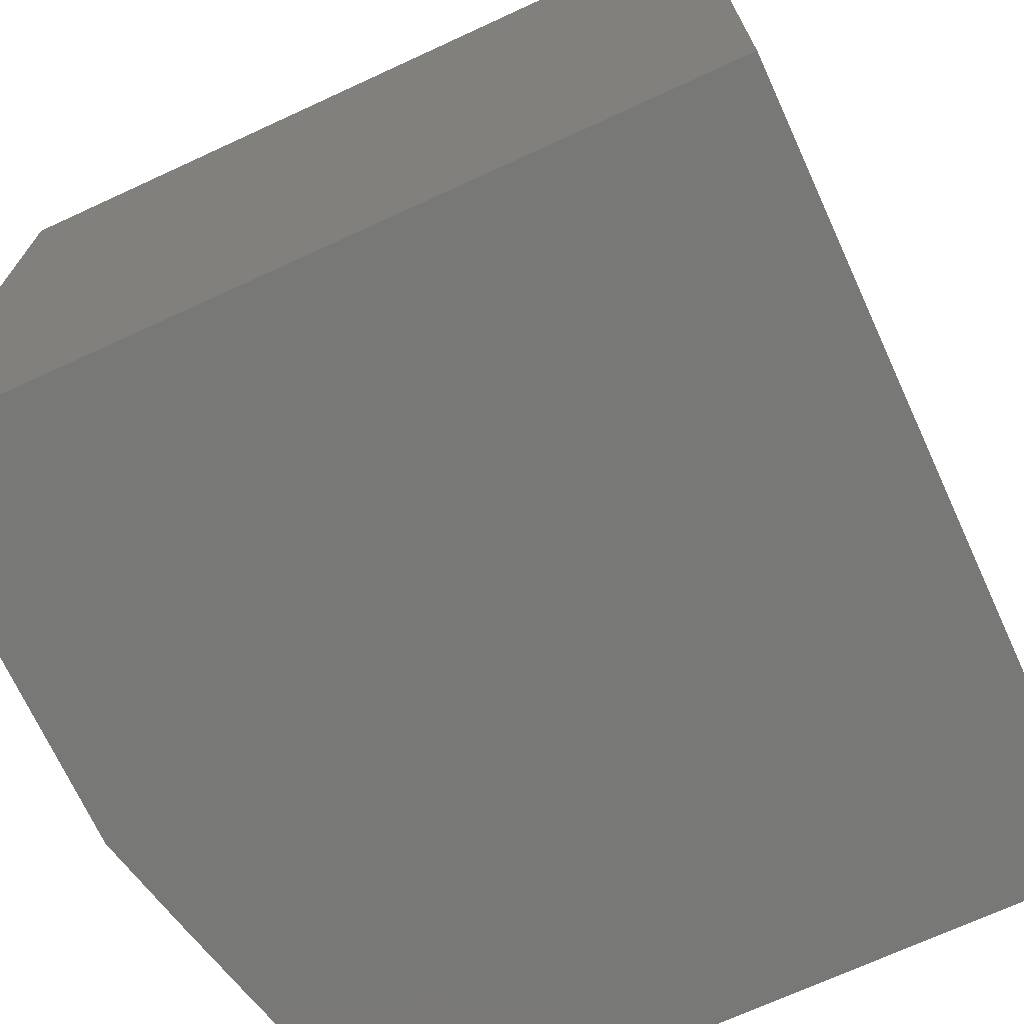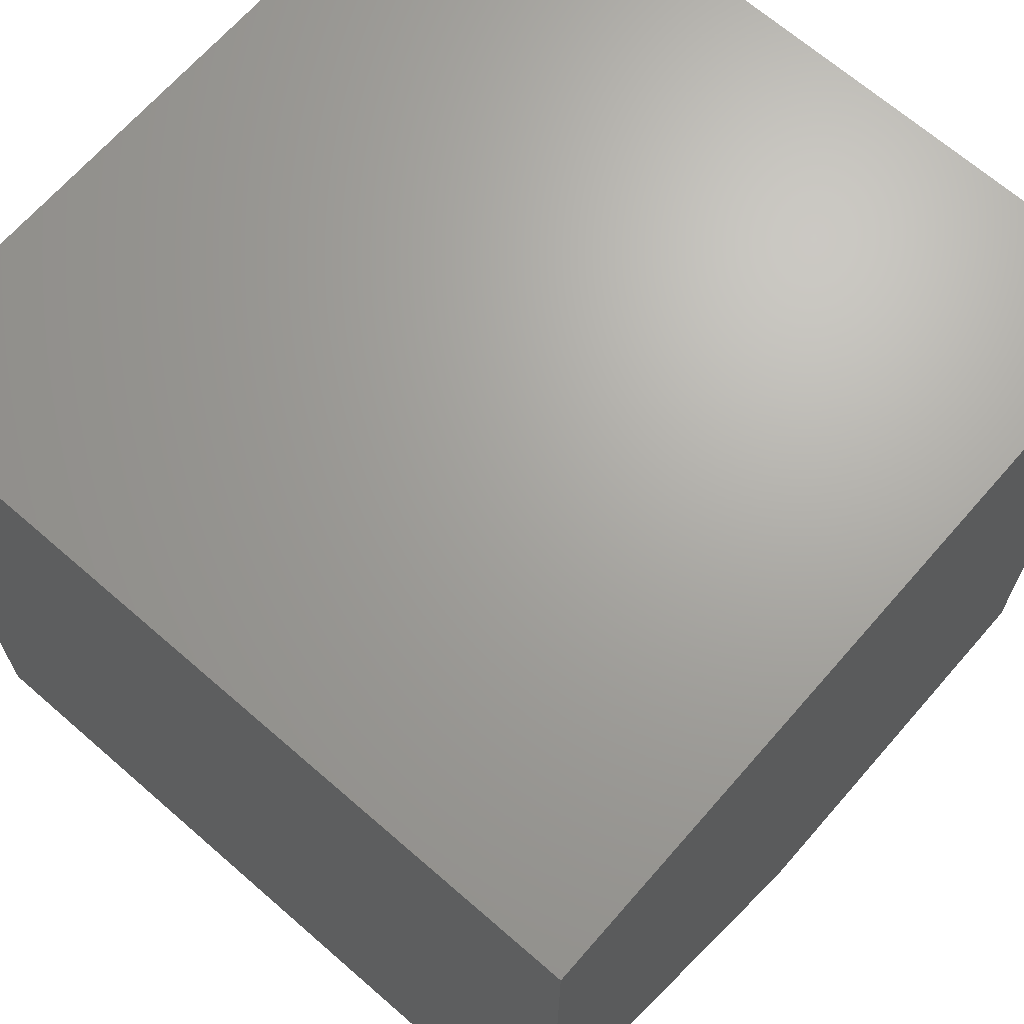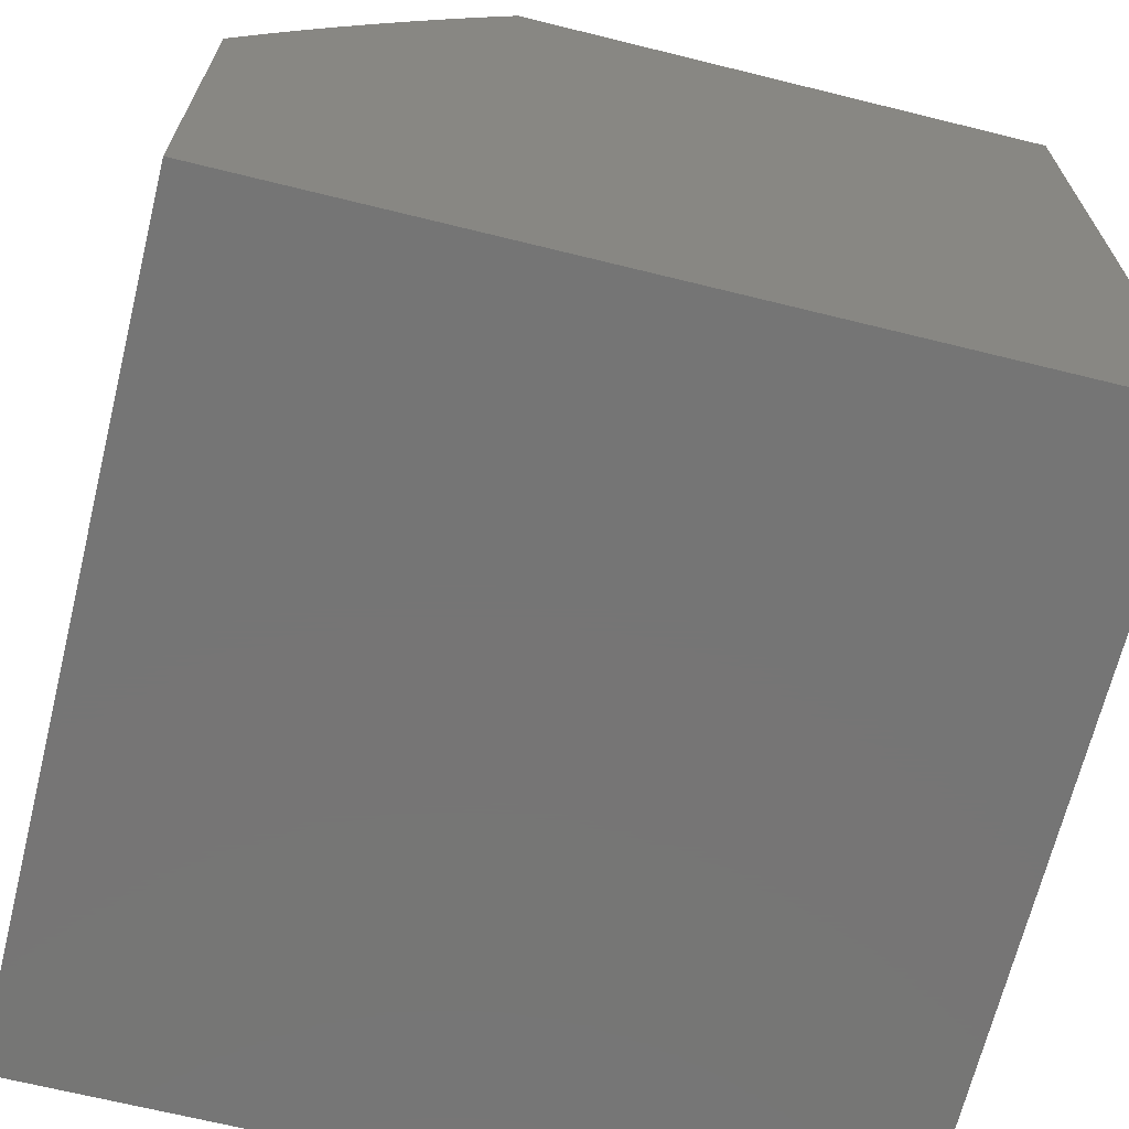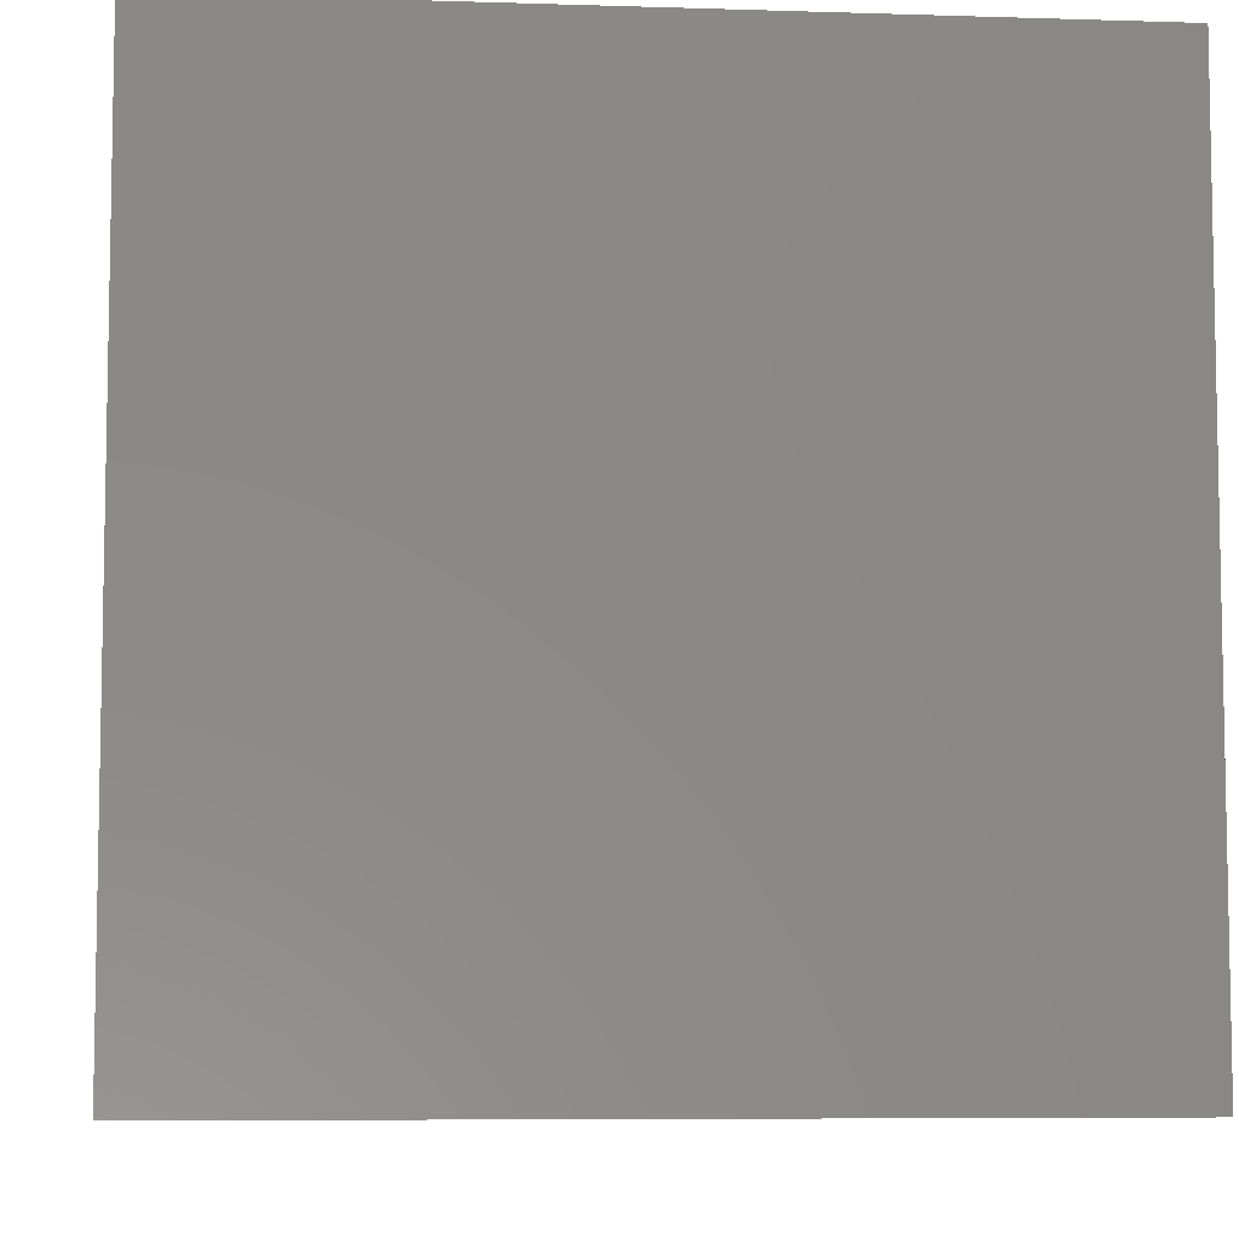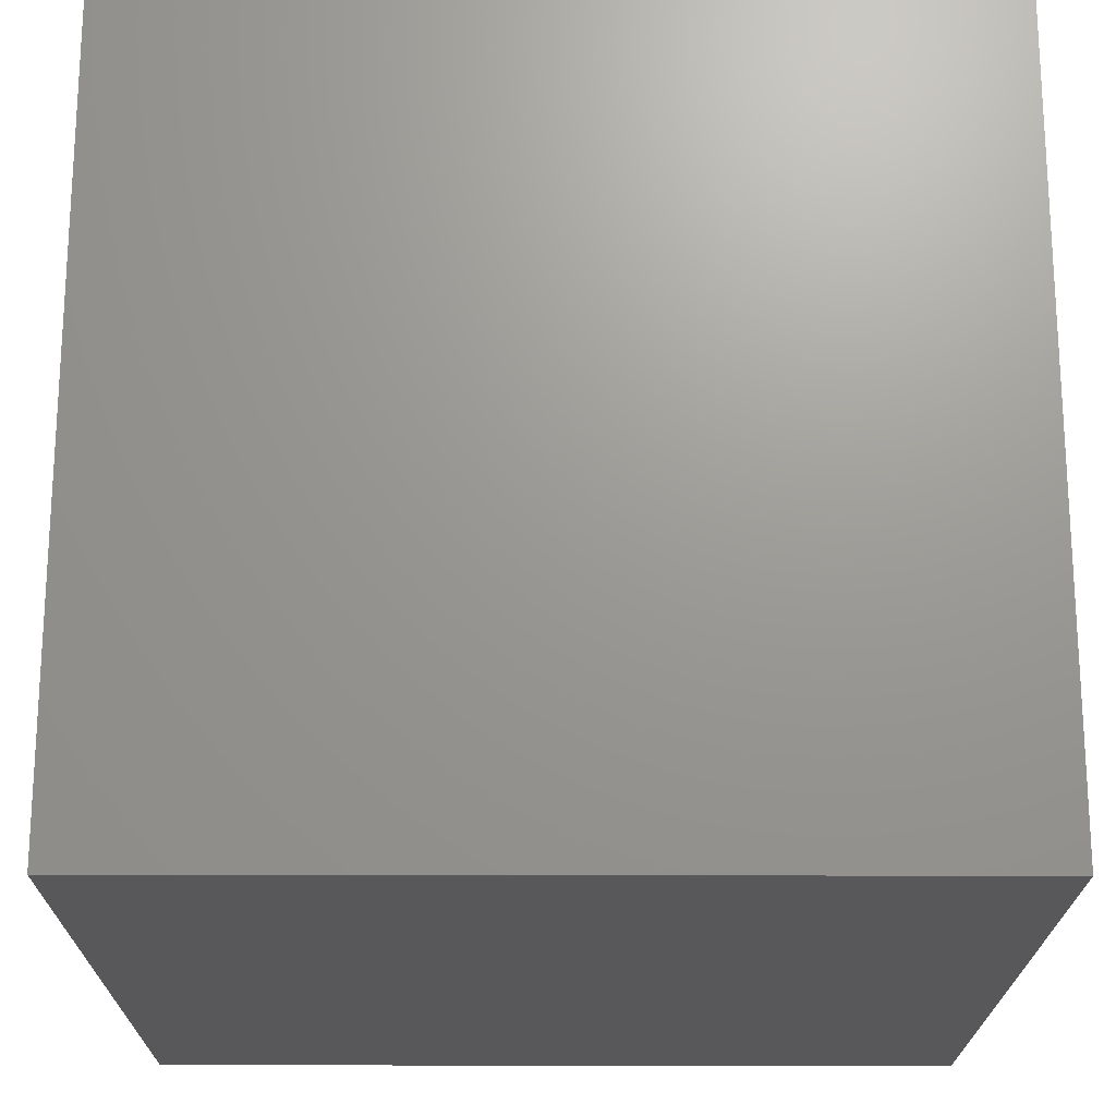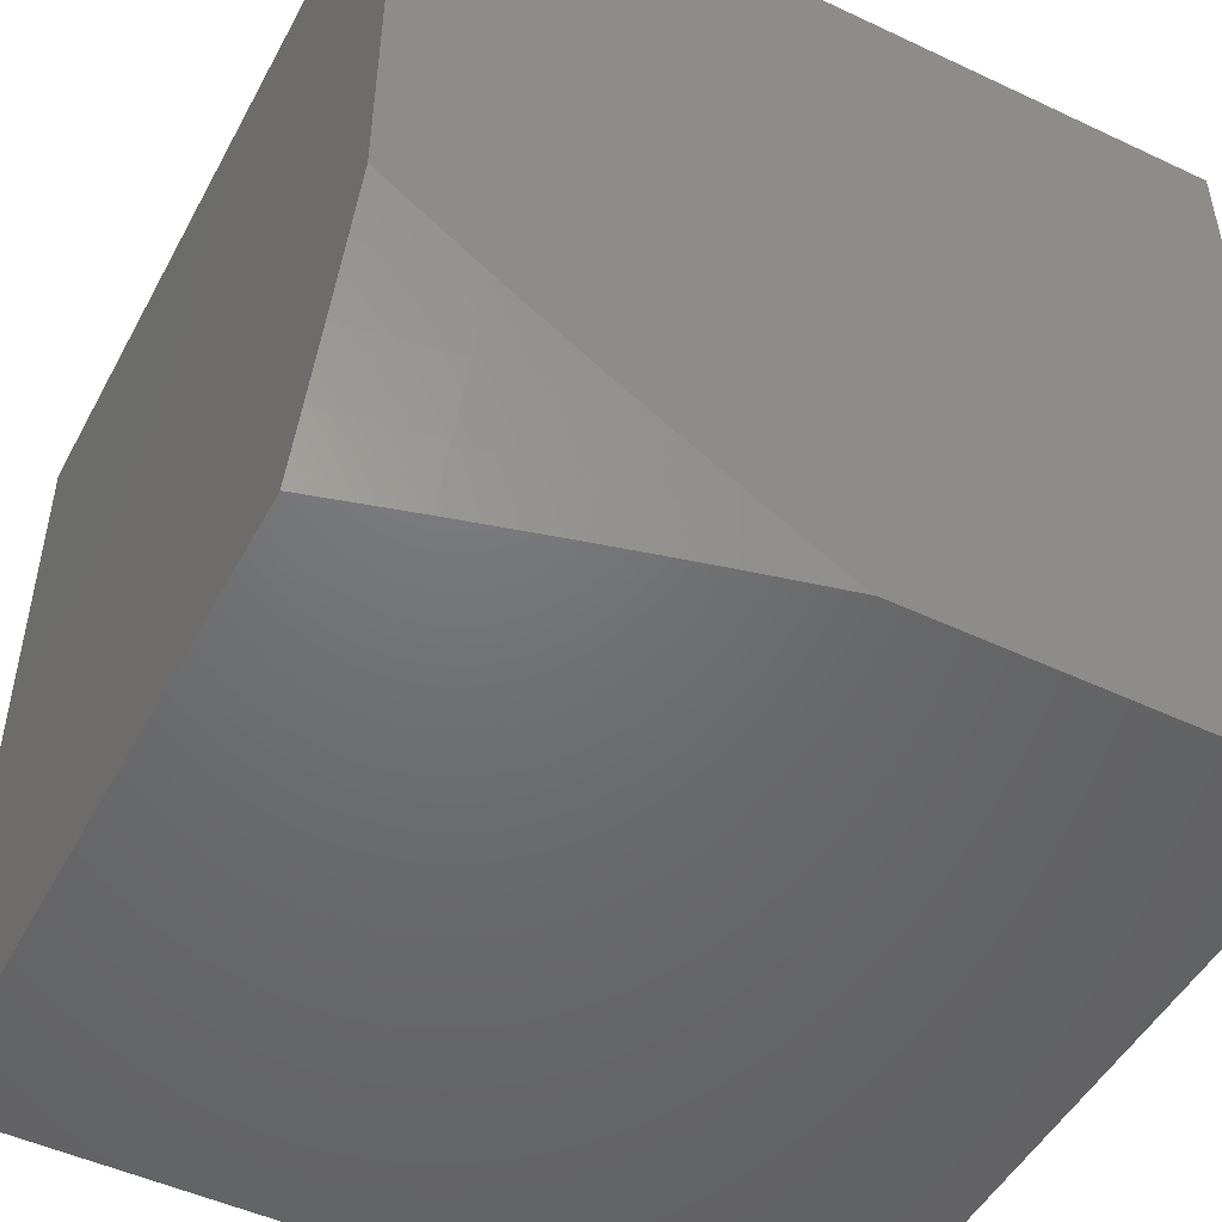
<metadata>
{"format":"stl","ext":"stl","renderer":"f3d","projection":"perspective","resolution":1024,"background":"white","views":[{"elev":-70.8,"azim":-155.3,"up":"+Y"},{"elev":67.6,"azim":41.1,"up":"+Y"},{"elev":-67.8,"azim":76.1,"up":"+Z"},{"elev":-7.0,"azim":-95.3,"up":"+Z"},{"elev":-20.1,"azim":-90.3,"up":"+Z"},{"elev":-49.3,"azim":62.5,"up":"+Y"}]}
</metadata>
<code>
# stl→obj: 29 verts, 54 faces
v 10 -3.683 3
v 9.969 -3.763 3
v 10 -3.726 2.941
v 10 -3.768 2.881
v 9.999 -3.774 2.877
v 10 -3.809 2.82
v 9.967 -3.853 2.877
v 10 -3.849 2.759
v 9.995 -3.864 2.754
v 10 -3.888 2.697
v 9.962 -3.944 2.754
v 10 -3.926 2.634
v 9.989 -3.954 2.631
v 10 -3.964 2.571
v 9.97 -4 2.631
v 10 -4 2.507
v 9.937 -3.842 3
v 9.934 -3.933 2.877
v 9.905 -3.921 3
v 9.906 -4 2.877
v 9.872 -4 3
v 9.939 -4 2.754
v 10 -4 2
v 9 -4 2
v 9 -4 3
v 9 -3 3
v 10 -3 3
v 10 -3 2
v 9 -3 2
f 1 2 3
f 3 2 4
f 4 2 5
f 4 5 6
f 6 5 7
f 6 7 8
f 8 7 9
f 8 9 10
f 10 9 11
f 10 11 12
f 12 11 13
f 12 13 14
f 14 13 15
f 14 15 16
f 5 2 7
f 7 2 17
f 7 17 18
f 18 17 19
f 18 19 20
f 20 19 21
f 20 22 18
f 18 22 11
f 18 11 7
f 7 11 9
f 22 15 11
f 11 15 13
f 23 16 24
f 24 16 15
f 24 15 25
f 25 15 22
f 25 22 20
f 20 21 25
f 21 19 25
f 25 19 17
f 25 17 2
f 25 2 26
f 26 2 1
f 26 1 27
f 23 24 28
f 28 24 29
f 26 29 25
f 25 29 24
f 27 28 26
f 26 28 29
f 1 3 27
f 27 3 4
f 27 4 6
f 27 6 28
f 28 6 8
f 28 8 10
f 10 12 28
f 28 12 14
f 28 14 16
f 16 23 28

</code>
